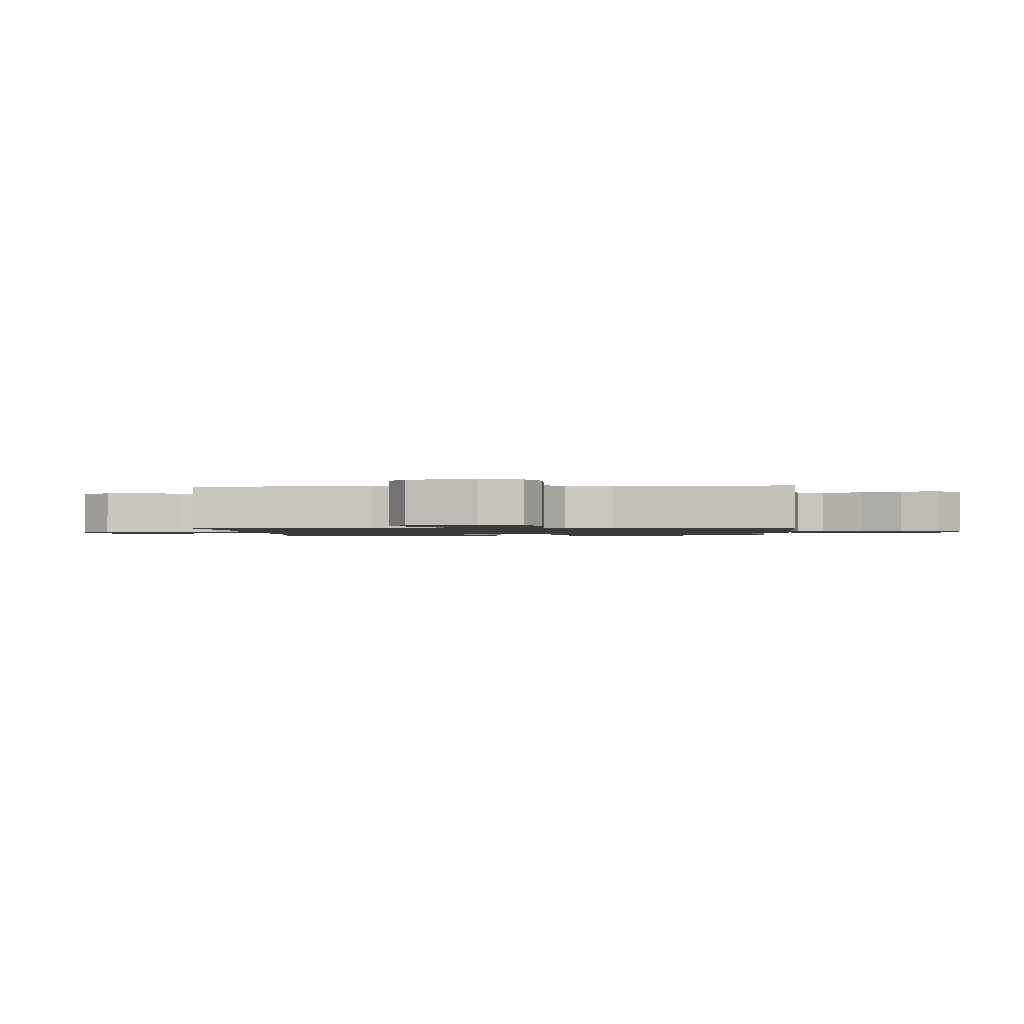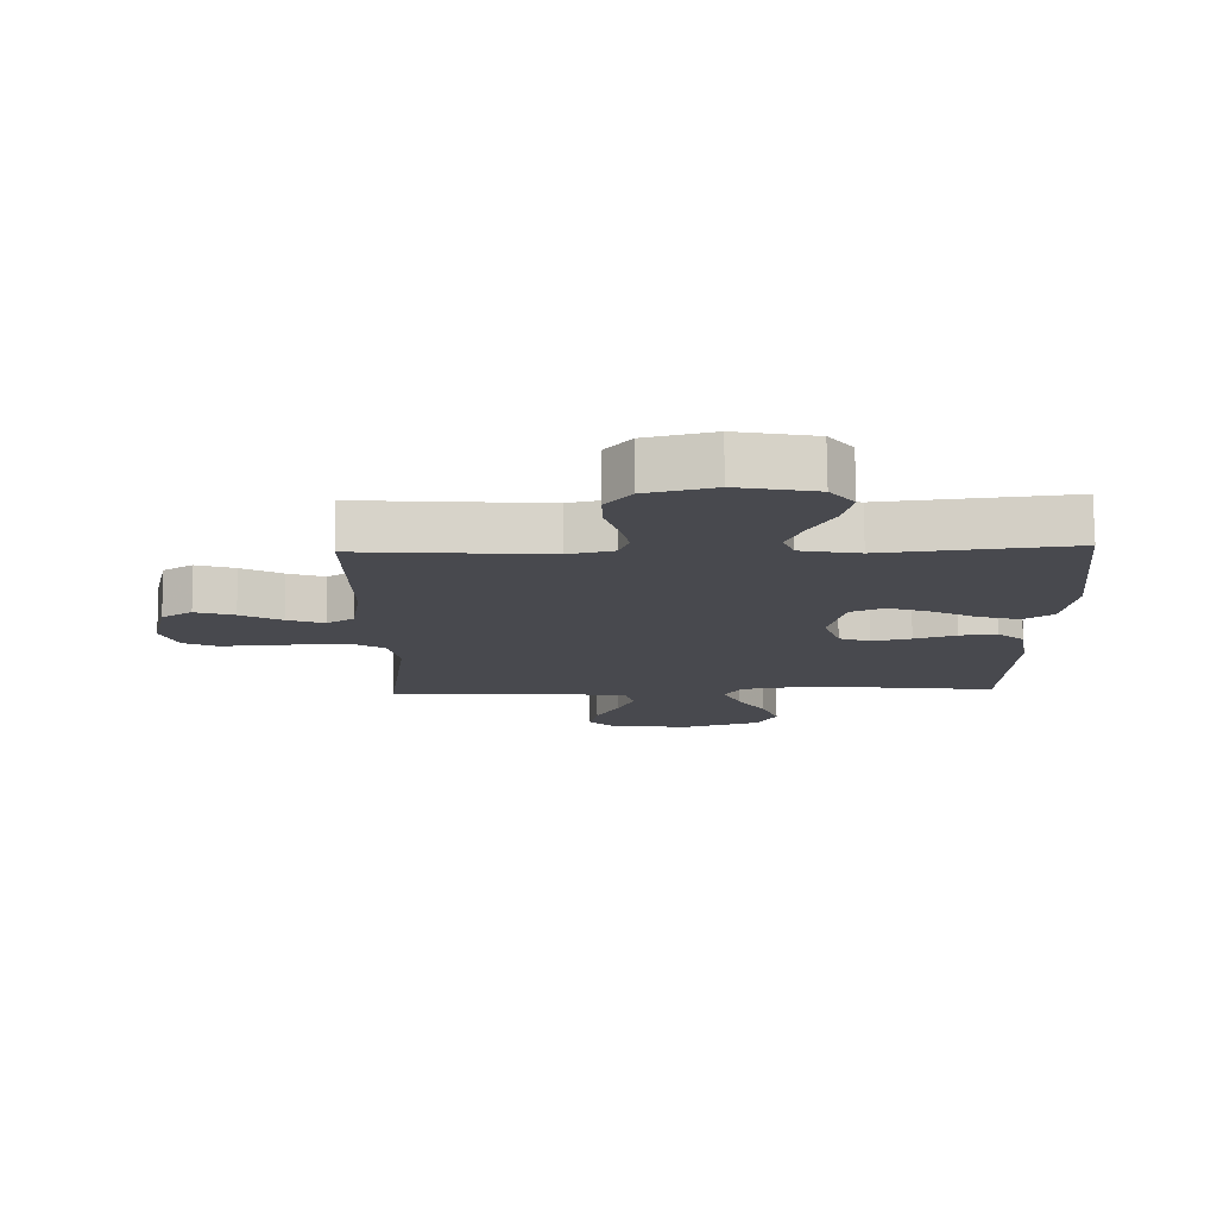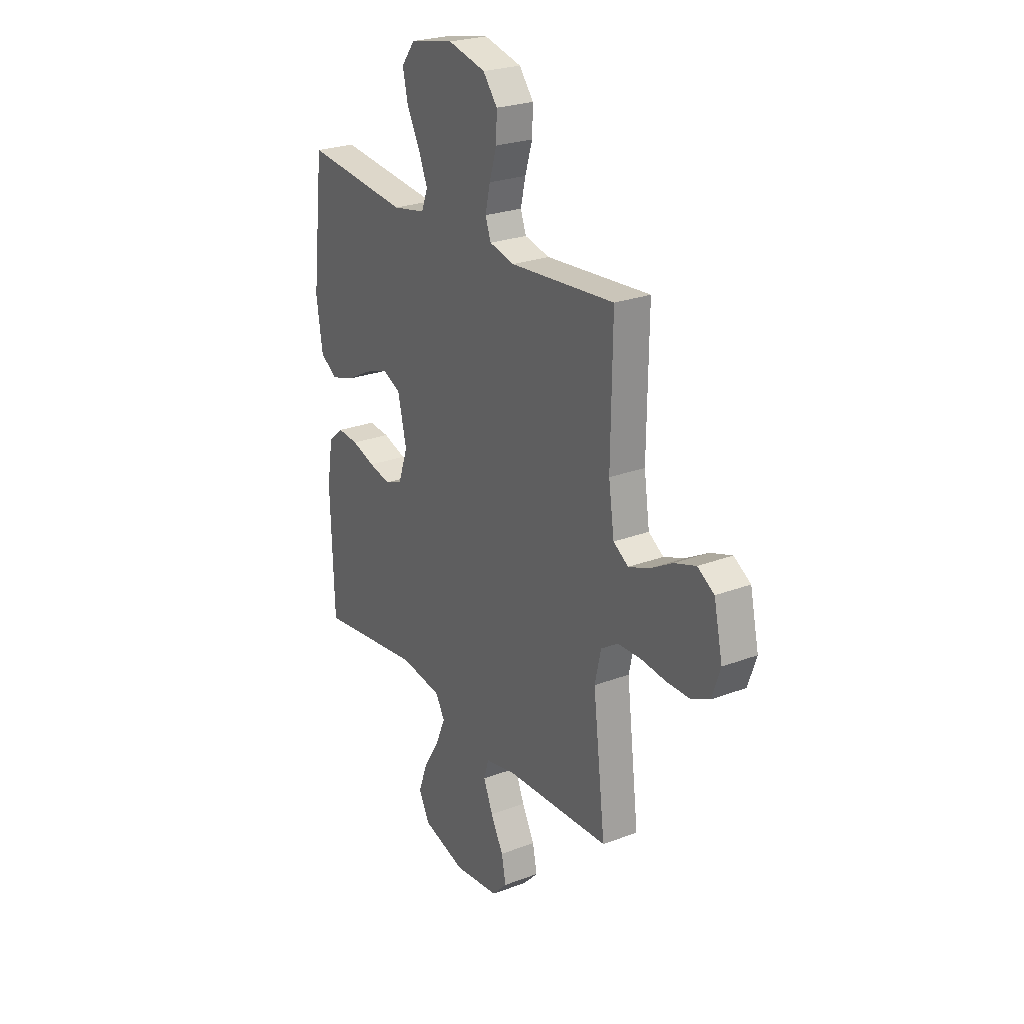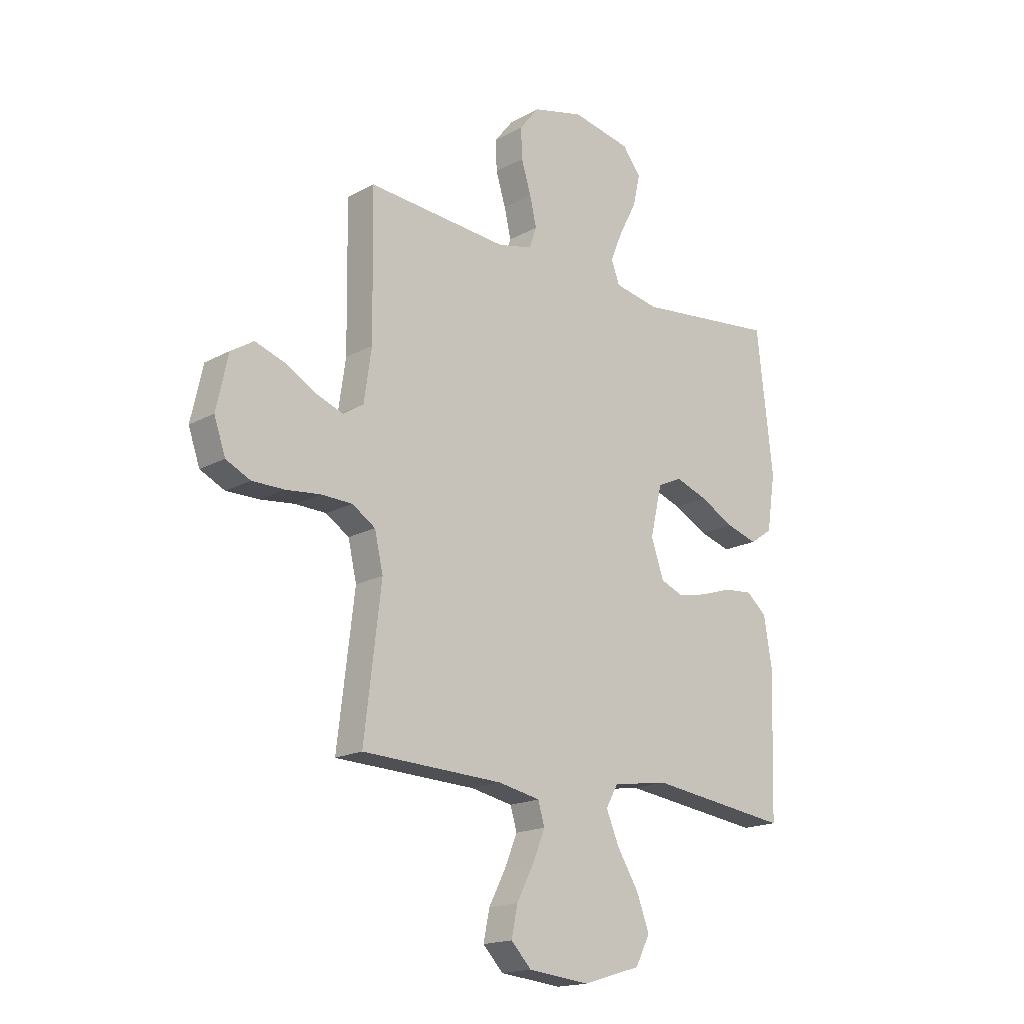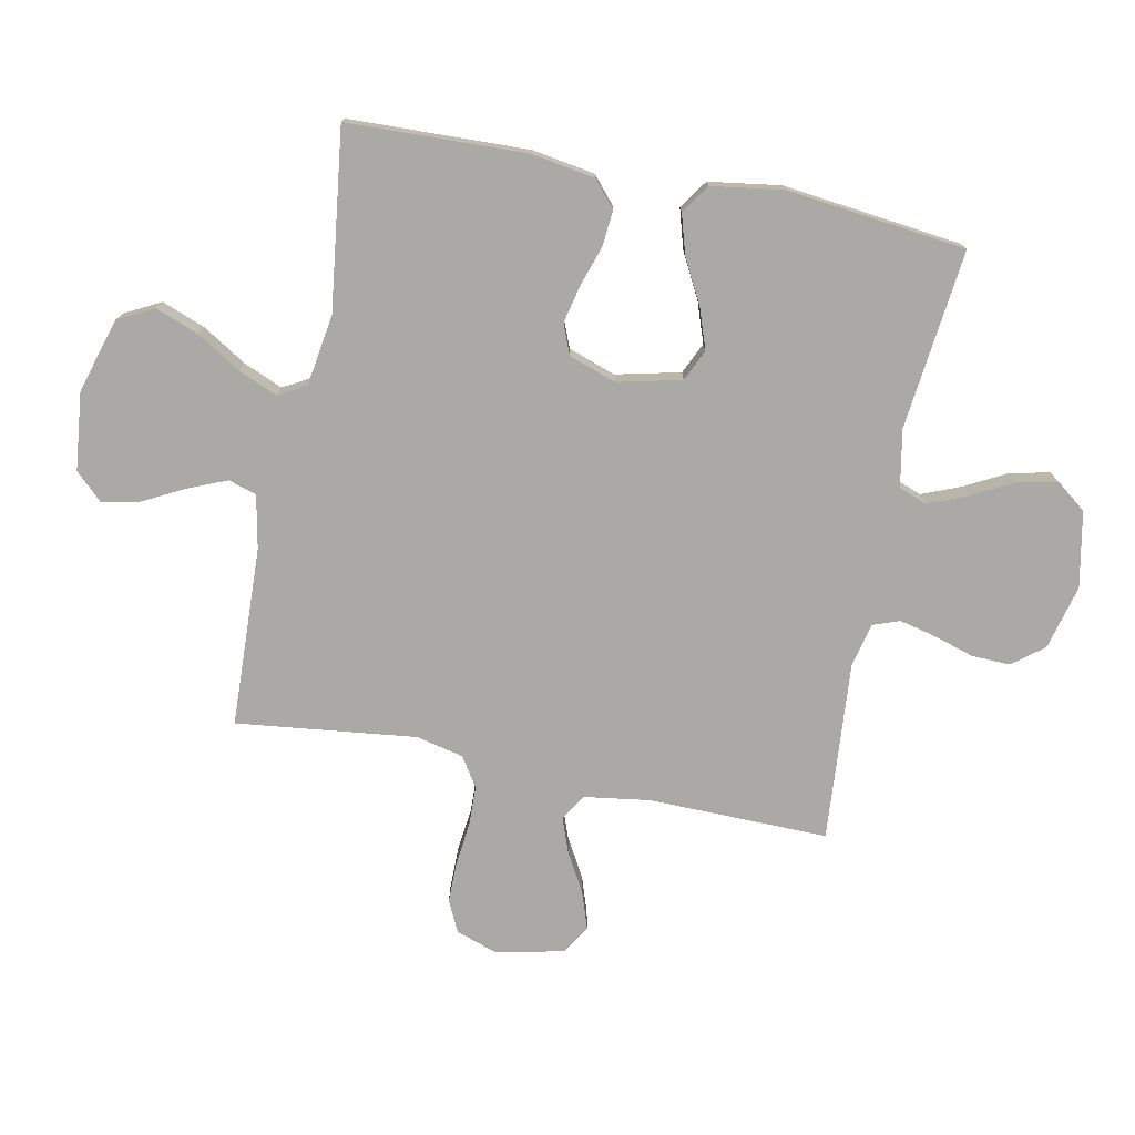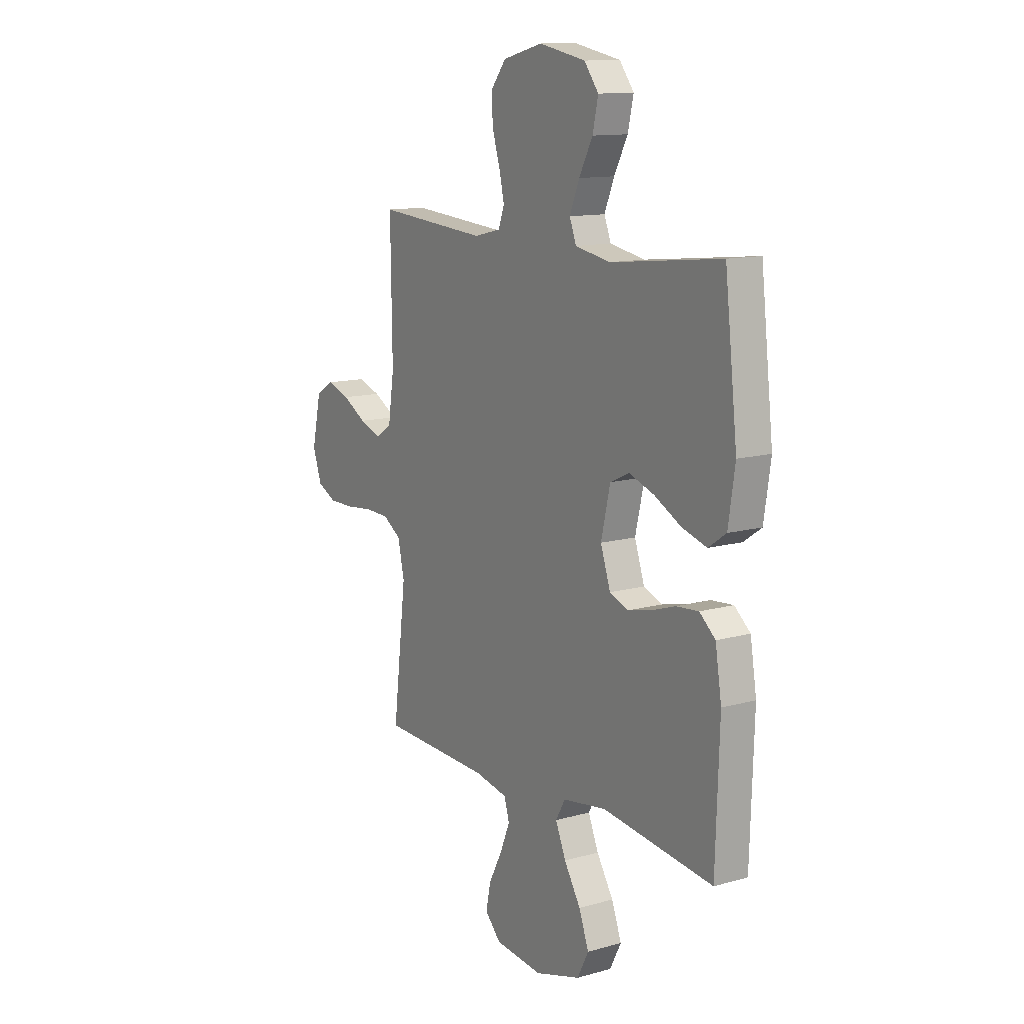
<metadata>
{"format":"obj","ext":"obj","renderer":"f3d","projection":"perspective","resolution":1024,"background":"white","views":[{"elev":-1.3,"azim":93.5,"up":"+Y"},{"elev":77.4,"azim":179.5,"up":"+Z"},{"elev":25.0,"azim":58.3,"up":"+Z"},{"elev":-17.4,"azim":137.3,"up":"+Z"},{"elev":-75.6,"azim":-101.4,"up":"+Y"},{"elev":12.5,"azim":-123.2,"up":"+Z"}]}
</metadata>
<code>
v -0.5 0.07 0.5
v -0.2 0.07 0.467
v -0.105 0.07 0.485
v -0.087 0.07 0.532
v -0.113 0.07 0.596
v -0.15 0.07 0.666
v -0.165 0.07 0.733
v -0.126 0.07 0.784
v 0 0.07 0.809
v 0.108 0.07 0.782
v 0.149 0.07 0.73
v 0.147 0.07 0.666
v 0.126 0.07 0.598
v 0.112 0.07 0.537
v 0.128 0.07 0.493
v 0.2 0.07 0.476
v 0.5 0.07 0.5
v 0.496 0.07 0.2
v 0.512 0.07 0.091
v 0.555 0.07 0.063
v 0.614 0.07 0.085
v 0.679 0.07 0.122
v 0.741 0.07 0.143
v 0.789 0.07 0.113
v 0.814 0.07 0
v 0.79 0.07 -0.07
v 0.738 0.07 -0.095
v 0.67 0.07 -0.095
v 0.597 0.07 -0.087
v 0.531 0.07 -0.089
v 0.482 0.07 -0.121
v 0.464 0.07 -0.2
v 0.5 0.07 -0.5
v 0.2 0.07 -0.512
v 0.111 0.07 -0.53
v 0.097 0.07 -0.577
v 0.124 0.07 -0.642
v 0.16 0.07 -0.711
v 0.173 0.07 -0.774
v 0.13 0.07 -0.819
v 0 0.07 -0.833
v -0.124 0.07 -0.796
v -0.155 0.07 -0.736
v -0.128 0.07 -0.664
v -0.083 0.07 -0.591
v -0.055 0.07 -0.525
v -0.081 0.07 -0.479
v -0.2 0.07 -0.461
v -0.5 0.07 -0.5
v -0.51 0.07 -0.2
v -0.493 0.07 -0.095
v -0.45 0.07 -0.058
v -0.39 0.07 -0.063
v -0.323 0.07 -0.085
v -0.26 0.07 -0.099
v -0.21 0.07 -0.079
v -0.183 0.07 0
v -0.208 0.07 0.107
v -0.26 0.07 0.131
v -0.328 0.07 0.107
v -0.401 0.07 0.068
v -0.468 0.07 0.048
v -0.516 0.07 0.081
v -0.534 0.07 0.2
v -0.5 0 0.5
v -0.2 0 0.467
v -0.105 0 0.485
v -0.087 0 0.532
v -0.113 0 0.596
v -0.15 0 0.666
v -0.165 0 0.733
v -0.126 0 0.784
v 0 0 0.809
v 0.108 0 0.782
v 0.149 0 0.73
v 0.147 0 0.666
v 0.126 0 0.598
v 0.112 0 0.537
v 0.128 0 0.493
v 0.2 0 0.476
v 0.5 0 0.5
v 0.496 0 0.2
v 0.512 0 0.091
v 0.555 0 0.063
v 0.614 0 0.085
v 0.679 0 0.122
v 0.741 0 0.143
v 0.789 0 0.113
v 0.814 0 0
v 0.79 0 -0.07
v 0.738 0 -0.095
v 0.67 0 -0.095
v 0.597 0 -0.087
v 0.531 0 -0.089
v 0.482 0 -0.121
v 0.464 0 -0.2
v 0.5 0 -0.5
v 0.2 0 -0.512
v 0.111 0 -0.53
v 0.097 0 -0.577
v 0.124 0 -0.642
v 0.16 0 -0.711
v 0.173 0 -0.774
v 0.13 0 -0.819
v 0 0 -0.833
v -0.124 0 -0.796
v -0.155 0 -0.736
v -0.128 0 -0.664
v -0.083 0 -0.591
v -0.055 0 -0.525
v -0.081 0 -0.479
v -0.2 0 -0.461
v -0.5 0 -0.5
v -0.51 0 -0.2
v -0.493 0 -0.095
v -0.45 0 -0.058
v -0.39 0 -0.063
v -0.323 0 -0.085
v -0.26 0 -0.099
v -0.21 0 -0.079
v -0.183 0 0
v -0.208 0 0.107
v -0.26 0 0.131
v -0.328 0 0.107
v -0.401 0 0.068
v -0.468 0 0.048
v -0.516 0 0.081
v -0.534 0 0.2
f 64 1 2
f 63 64 2
f 62 63 2
f 61 62 2
f 60 61 2
f 59 60 2 3
f 58 59 3
f 57 58 3 4
f 52 53 54
f 51 52 54
f 50 51 54
f 49 50 54
f 48 49 54
f 47 48 54 55
f 46 47 55 56
f 43 44 45
f 42 43 45
f 41 42 45
f 40 41 45
f 39 40 45
f 38 39 45
f 37 38 45
f 36 37 45 46
f 46 56 57
f 36 46 57
f 35 36 57
f 32 33 34
f 35 57 4
f 34 35 4
f 32 34 4
f 31 32 4
f 27 28 29
f 26 27 29
f 25 26 29
f 24 25 29
f 23 24 29
f 22 23 29
f 21 22 29
f 20 21 29 30
f 16 17 18
f 15 16 18 19
f 11 12 13
f 10 11 13
f 9 10 13
f 8 9 13
f 7 8 13
f 6 7 13
f 5 6 13
f 5 13 14
f 4 5 14 15
f 19 20 30 31
f 4 15 19 31
f 66 65 128
f 66 128 127
f 66 127 126
f 66 126 125
f 66 125 124
f 67 66 124 123
f 67 123 122
f 68 67 122 121
f 118 117 116
f 118 116 115
f 118 115 114
f 118 114 113
f 118 113 112
f 119 118 112 111
f 120 119 111 110
f 109 108 107
f 109 107 106
f 109 106 105
f 109 105 104
f 109 104 103
f 109 103 102
f 109 102 101
f 110 109 101 100
f 121 120 110
f 121 110 100
f 121 100 99
f 98 97 96
f 68 121 99
f 68 99 98
f 68 98 96
f 68 96 95
f 93 92 91
f 93 91 90
f 93 90 89
f 93 89 88
f 93 88 87
f 93 87 86
f 93 86 85
f 94 93 85 84
f 82 81 80
f 83 82 80 79
f 77 76 75
f 77 75 74
f 77 74 73
f 77 73 72
f 77 72 71
f 77 71 70
f 77 70 69
f 78 77 69
f 79 78 69 68
f 95 94 84 83
f 95 83 79 68
f 1 65 66 2
f 2 66 67 3
f 3 67 68 4
f 4 68 69 5
f 5 69 70 6
f 6 70 71 7
f 7 71 72 8
f 8 72 73 9
f 9 73 74 10
f 10 74 75 11
f 11 75 76 12
f 12 76 77 13
f 13 77 78 14
f 14 78 79 15
f 15 79 80 16
f 16 80 81 17
f 17 81 82 18
f 18 82 83 19
f 19 83 84 20
f 20 84 85 21
f 21 85 86 22
f 22 86 87 23
f 23 87 88 24
f 24 88 89 25
f 25 89 90 26
f 26 90 91 27
f 27 91 92 28
f 28 92 93 29
f 29 93 94 30
f 30 94 95 31
f 31 95 96 32
f 32 96 97 33
f 33 97 98 34
f 34 98 99 35
f 35 99 100 36
f 36 100 101 37
f 37 101 102 38
f 38 102 103 39
f 39 103 104 40
f 40 104 105 41
f 41 105 106 42
f 42 106 107 43
f 43 107 108 44
f 44 108 109 45
f 45 109 110 46
f 46 110 111 47
f 47 111 112 48
f 48 112 113 49
f 49 113 114 50
f 50 114 115 51
f 51 115 116 52
f 52 116 117 53
f 53 117 118 54
f 54 118 119 55
f 55 119 120 56
f 56 120 121 57
f 57 121 122 58
f 58 122 123 59
f 59 123 124 60
f 60 124 125 61
f 61 125 126 62
f 62 126 127 63
f 63 127 128 64
f 64 128 65 1

</code>
